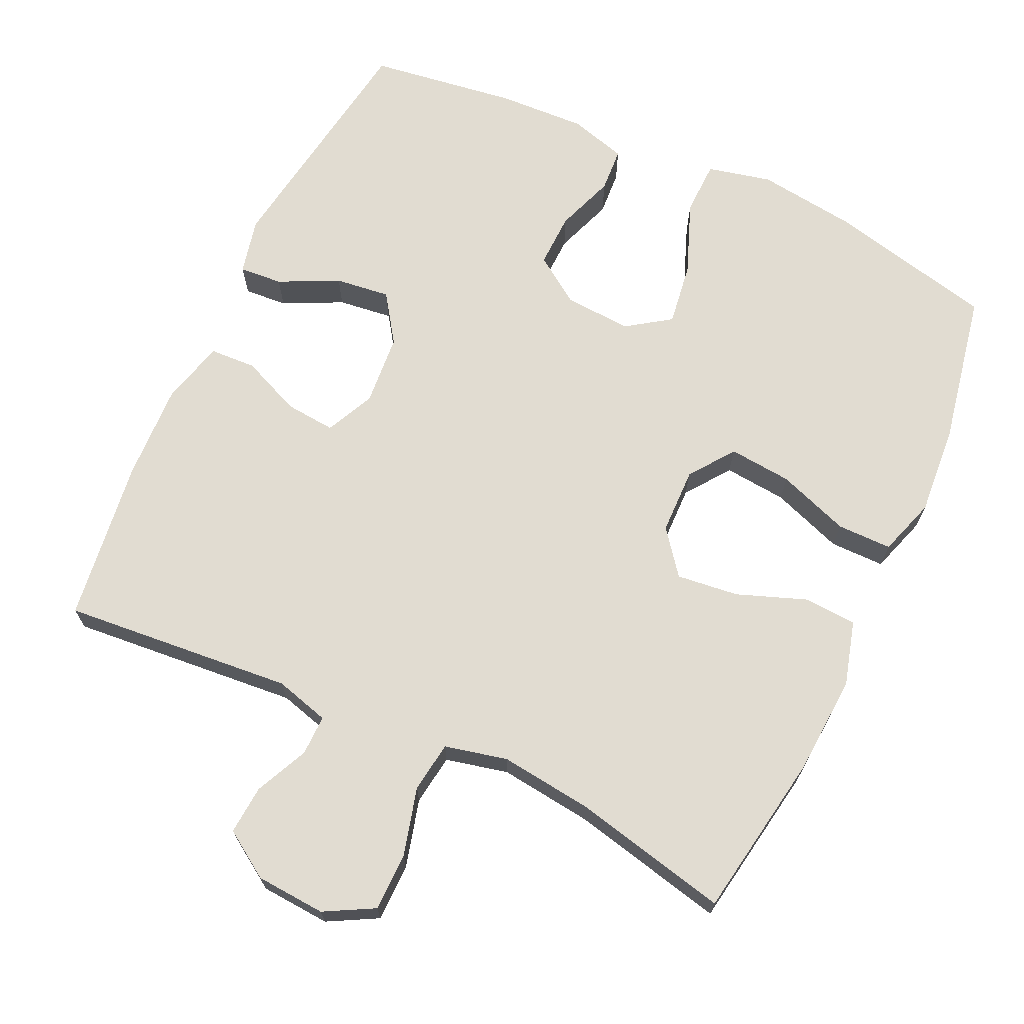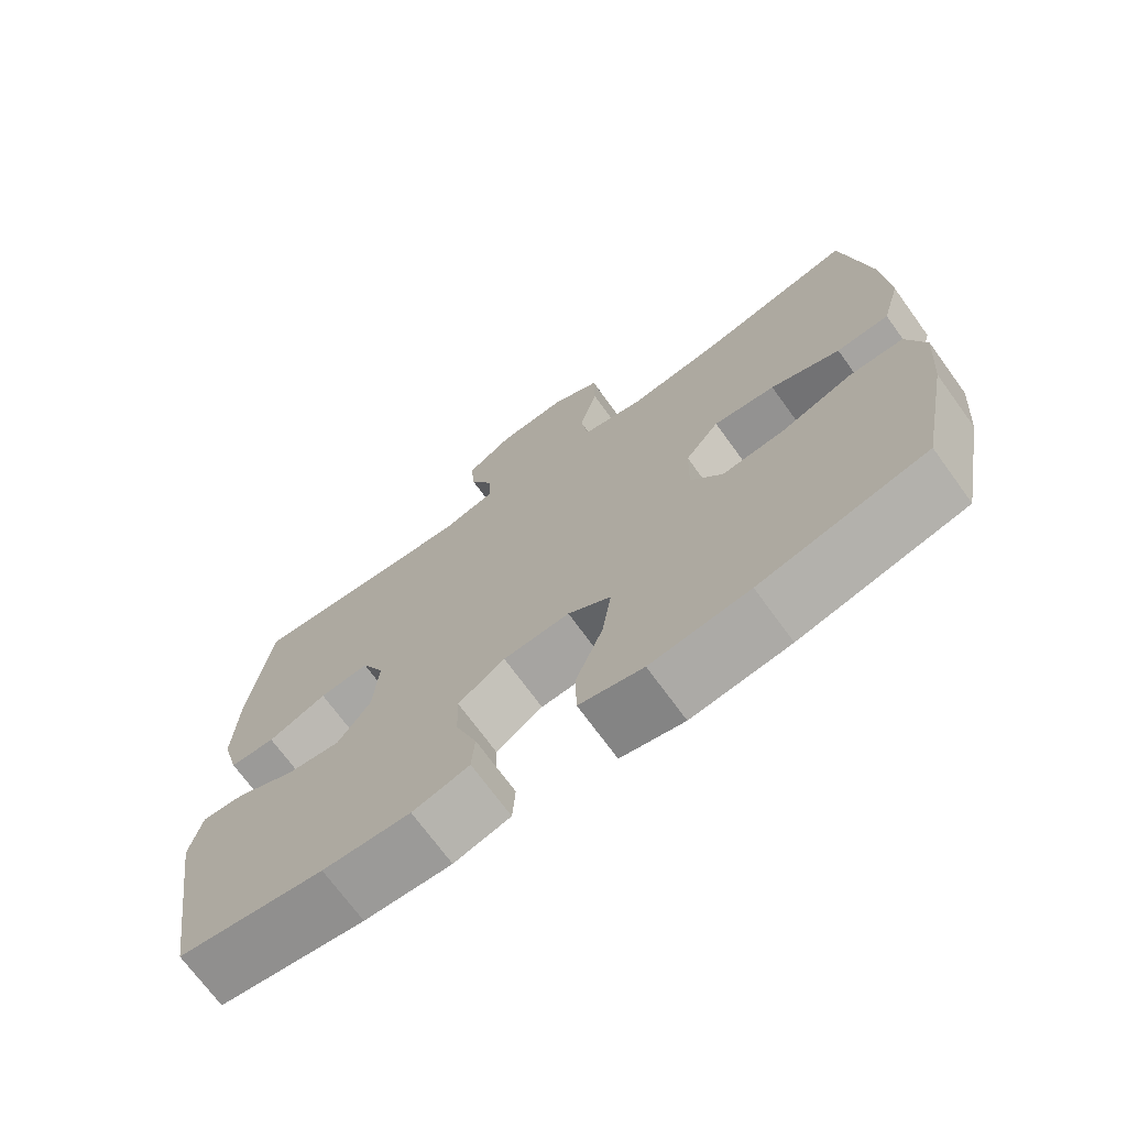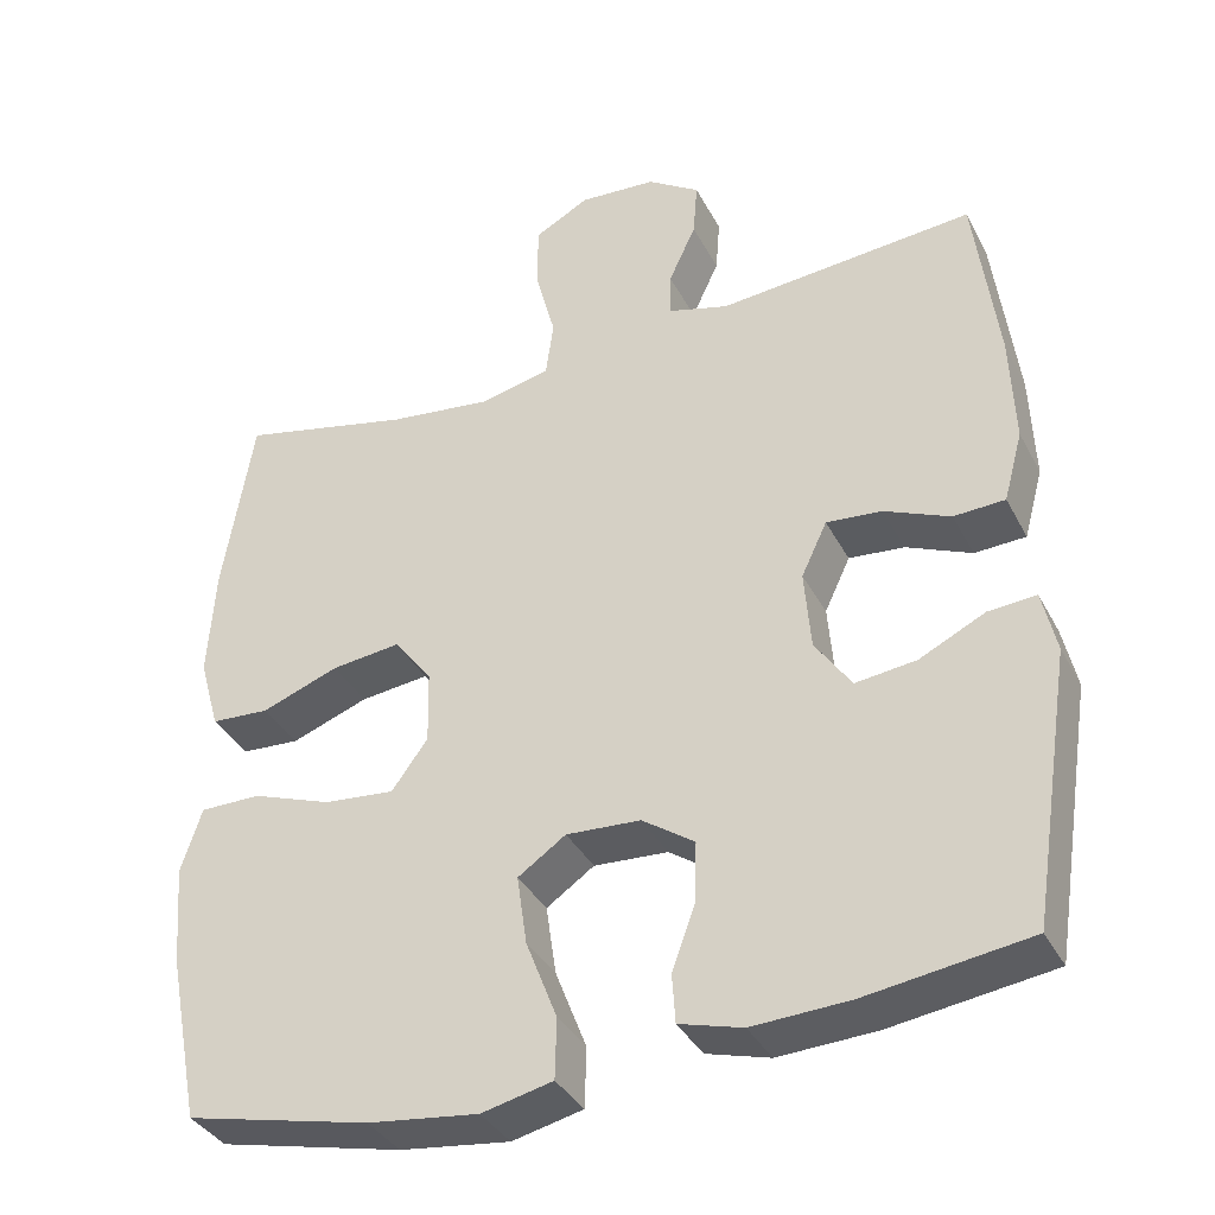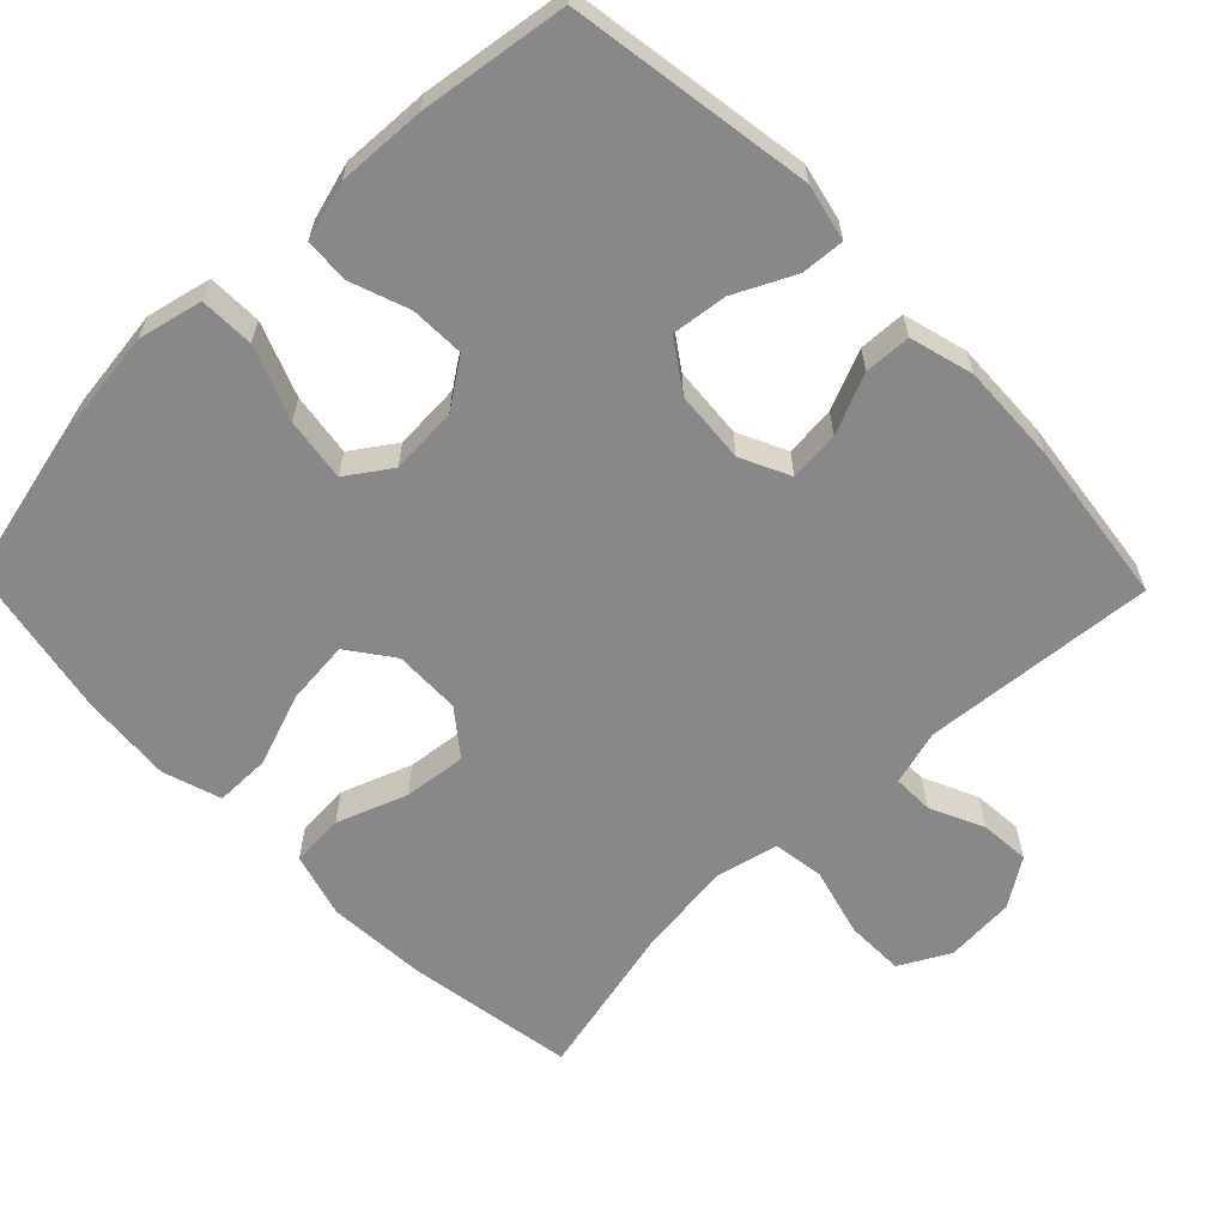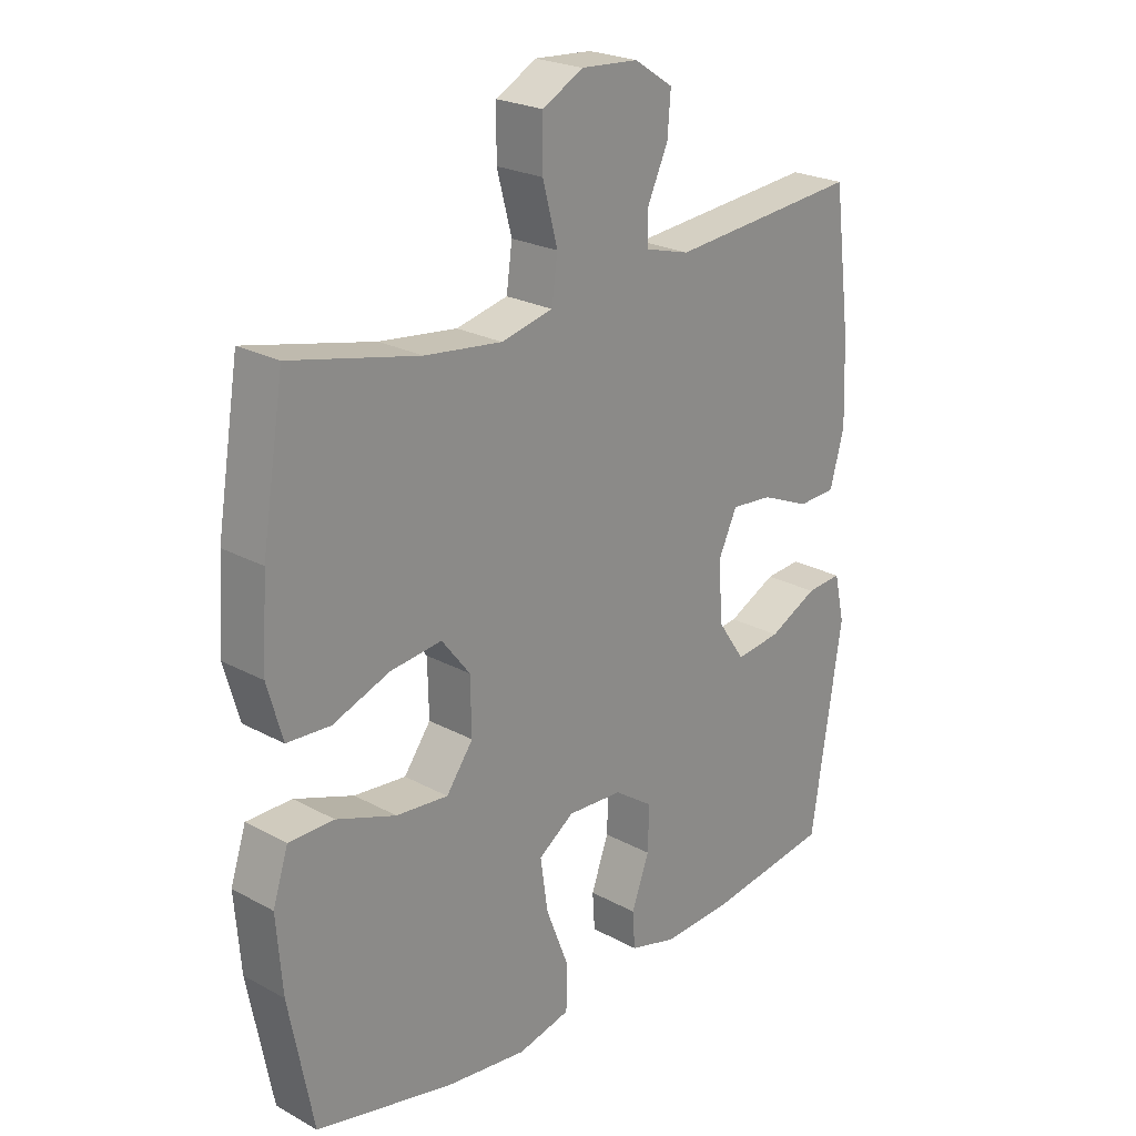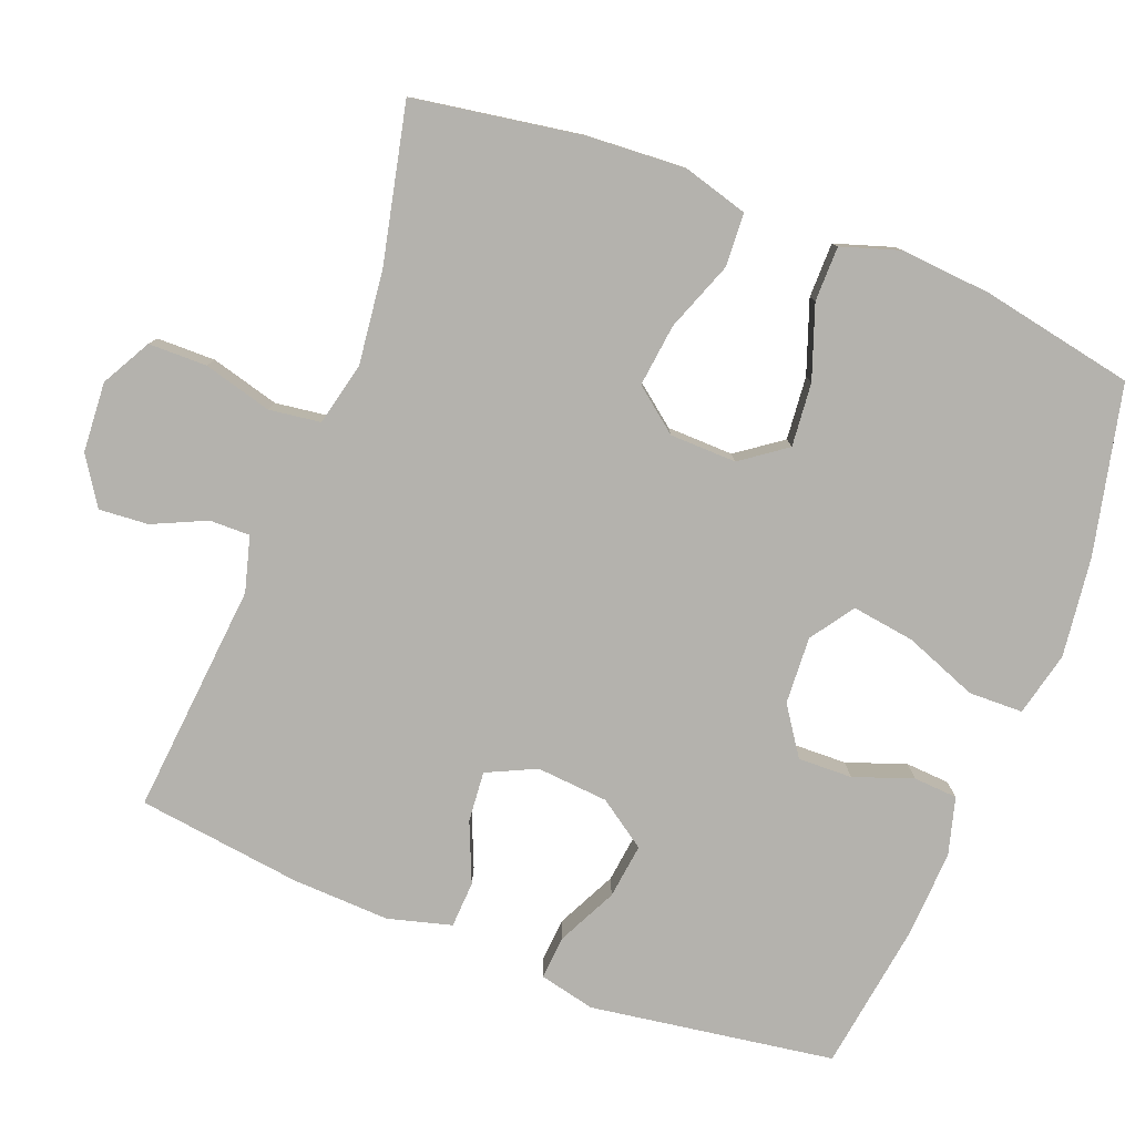
<metadata>
{"format":"obj","ext":"obj","renderer":"f3d","projection":"perspective","resolution":1024,"background":"white","views":[{"elev":69.3,"azim":25.0,"up":"+Y"},{"elev":-71.3,"azim":36.0,"up":"+Z"},{"elev":-36.3,"azim":-155.2,"up":"+Z"},{"elev":-62.8,"azim":-135.8,"up":"+Y"},{"elev":23.5,"azim":132.4,"up":"+Z"},{"elev":-79.5,"azim":68.7,"up":"+Y"}]}
</metadata>
<code>
o path608
v -0.2991 0.0375 -0.549
v -0.1775 0.0375 -0.555
v -0.09839 0.0375 -0.533
v -0.09442 0.0375 -0.4721
v -0.1238 0.0375 -0.3911
v -0.1259 0.0375 -0.3165
v -0.06043 0.0375 -0.2715
v 0.03239 0.0375 -0.2662
v 0.09217 0.0375 -0.3073
v 0.0797 0.0375 -0.394
v 0.04086 0.0375 -0.4944
v 0.04269 0.0375 -0.5692
v 0.1313 0.0375 -0.5899
v 0.2688 0.0375 -0.5725
v 0.4996 0.0375 -0.5199
v 0.5403 0.0375 -0.3094
v 0.5502 0.0375 -0.1843
v 0.5244 0.0375 -0.1043
v 0.4485 0.0375 -0.104
v 0.3487 0.0375 -0.1395
v 0.2613 0.0375 -0.1477
v 0.2162 0.0375 -0.08583
v 0.2181 0.0375 0.005838
v 0.2655 0.0375 0.0665
v 0.3515 0.0375 0.05646
v 0.4477 0.0375 0.02056
v 0.5206 0.0375 0.02477
v 0.5459 0.0375 0.1144
v 0.5372 0.0375 0.2519
v 0.4996 0.0375 0.4818
v 0.2845 0.0375 0.4335
v 0.1548 0.0375 0.418
v 0.06784 0.0375 0.4382
v 0.05802 0.0375 0.5088
v 0.08321 0.0375 0.603
v 0.08223 0.0375 0.6836
v 0.01398 0.0375 0.7207
v -0.08231 0.0375 0.7142
v -0.1473 0.0375 0.6717
v -0.142 0.0375 0.6034
v -0.108 0.0375 0.5298
v -0.1072 0.0375 0.4743
v -0.1827 0.0375 0.4534
v -0.5023 0.0375 0.4818
v -0.5314 0.0375 0.2558
v -0.5366 0.0375 0.1209
v -0.5127 0.0375 0.03347
v -0.4488 0.0375 0.03032
v -0.3669 0.0375 0.06524
v -0.2975 0.0375 0.07138
v -0.2655 0.0375 0.003718
v -0.2735 0.0375 -0.09529
v -0.319 0.0375 -0.1613
v -0.3948 0.0375 -0.1519
v -0.4768 0.0375 -0.1117
v -0.5366 0.0375 -0.1072
v -0.554 0.0375 -0.1845
v -0.5023 0.0375 -0.5199
v -0.2991 -0.0375 -0.549
v -0.1775 -0.0375 -0.555
v -0.09839 -0.0375 -0.533
v -0.09442 -0.0375 -0.4721
v -0.1238 -0.0375 -0.3911
v -0.1259 -0.0375 -0.3165
v -0.06043 -0.0375 -0.2715
v 0.03239 -0.0375 -0.2662
v 0.09217 -0.0375 -0.3073
v 0.0797 -0.0375 -0.394
v 0.04086 -0.0375 -0.4944
v 0.04269 -0.0375 -0.5692
v 0.1313 -0.0375 -0.5899
v 0.2688 -0.0375 -0.5725
v 0.4996 -0.0375 -0.5199
v 0.5403 -0.0375 -0.3094
v 0.5502 -0.0375 -0.1843
v 0.5244 -0.0375 -0.1043
v 0.4485 -0.0375 -0.104
v 0.3487 -0.0375 -0.1395
v 0.2613 -0.0375 -0.1477
v 0.2162 -0.0375 -0.08583
v 0.2181 -0.0375 0.005838
v 0.2655 -0.0375 0.0665
v 0.3515 -0.0375 0.05646
v 0.4477 -0.0375 0.02056
v 0.5206 -0.0375 0.02477
v 0.5459 -0.0375 0.1144
v 0.5372 -0.0375 0.2519
v 0.4996 -0.0375 0.4818
v 0.2845 -0.0375 0.4335
v 0.1548 -0.0375 0.418
v 0.06784 -0.0375 0.4382
v 0.05802 -0.0375 0.5088
v 0.08321 -0.0375 0.603
v 0.08223 -0.0375 0.6836
v 0.01398 -0.0375 0.7207
v -0.08231 -0.0375 0.7142
v -0.1473 -0.0375 0.6717
v -0.142 -0.0375 0.6034
v -0.108 -0.0375 0.5298
v -0.1072 -0.0375 0.4743
v -0.1827 -0.0375 0.4534
v -0.5023 -0.0375 0.4818
v -0.5314 -0.0375 0.2558
v -0.5366 -0.0375 0.1209
v -0.5127 -0.0375 0.03347
v -0.4488 -0.0375 0.03032
v -0.3669 -0.0375 0.06524
v -0.2975 -0.0375 0.07138
v -0.2655 -0.0375 0.003718
v -0.2735 -0.0375 -0.09529
v -0.319 -0.0375 -0.1613
v -0.3948 -0.0375 -0.1519
v -0.4768 -0.0375 -0.1117
v -0.5366 -0.0375 -0.1072
v -0.554 -0.0375 -0.1845
v -0.5023 -0.0375 -0.5199
v 0.04269 0.0375 -0.5692
v 0.04269 0.0375 -0.5692
v 0.1313 0.0375 -0.5899
v 0.2688 0.0375 -0.5725
v 0.04086 0.0375 -0.4944
v -0.2991 0.0375 -0.549
v -0.1775 0.0375 -0.555
v -0.09839 0.0375 -0.533
v -0.09839 0.0375 -0.533
v -0.09442 0.0375 -0.4721
v 0.4996 0.0375 -0.5199
v 0.4996 0.0375 -0.5199
v -0.5023 0.0375 -0.5199
v -0.5023 0.0375 -0.5199
v 0.0797 0.0375 -0.394
v -0.1238 0.0375 -0.3911
v 0.5403 0.0375 -0.3094
v 0.09217 0.0375 -0.3073
v 0.09217 0.0375 -0.3073
v -0.1259 0.0375 -0.3165
v -0.06043 0.0375 -0.2715
v 0.5502 0.0375 -0.1843
v -0.554 0.0375 -0.1845
v 0.03239 0.0375 -0.2662
v -0.5366 0.0375 -0.1072
v -0.5366 0.0375 -0.1072
v -0.319 0.0375 -0.1613
v -0.319 0.0375 -0.1613
v -0.3948 0.0375 -0.1519
v 0.3487 0.0375 -0.1395
v 0.2613 0.0375 -0.1477
v 0.5244 0.0375 -0.1043
v 0.5244 0.0375 -0.1043
v -0.2735 0.0375 -0.09529
v -0.4768 0.0375 -0.1117
v 0.2162 0.0375 -0.08583
v 0.4485 0.0375 -0.104
v -0.2655 0.0375 0.003718
v 0.2181 0.0375 0.005838
v -0.2975 0.0375 0.07138
v -0.2975 0.0375 0.07138
v 0.2655 0.0375 0.0665
v 0.3515 0.0375 0.05646
v 0.4477 0.0375 0.02056
v 0.5206 0.0375 0.02477
v 0.5206 0.0375 0.02477
v 0.5459 0.0375 0.1144
v -0.5127 0.0375 0.03347
v -0.5127 0.0375 0.03347
v -0.4488 0.0375 0.03032
v -0.3669 0.0375 0.06524
v -0.5366 0.0375 0.1209
v 0.5372 0.0375 0.2519
v -0.5314 0.0375 0.2558
v -0.5023 0.0375 0.4818
v -0.5023 0.0375 0.4818
v 0.1548 0.0375 0.418
v 0.06784 0.0375 0.4382
v 0.06784 0.0375 0.4382
v 0.2845 0.0375 0.4335
v 0.05802 0.0375 0.5088
v -0.1072 0.0375 0.4743
v -0.1072 0.0375 0.4743
v -0.1827 0.0375 0.4534
v 0.4996 0.0375 0.4818
v 0.4996 0.0375 0.4818
v -0.108 0.0375 0.5298
v 0.08321 0.0375 0.603
v -0.142 0.0375 0.6034
v 0.08223 0.0375 0.6836
v 0.08223 0.0375 0.6836
v -0.1473 0.0375 0.6717
v -0.1473 0.0375 0.6717
v -0.08231 0.0375 0.7142
v 0.01398 0.0375 0.7207
v 0.04269 -0.0375 -0.5692
v 0.04269 -0.0375 -0.5692
v 0.1313 -0.0375 -0.5899
v 0.2688 -0.0375 -0.5725
v 0.04086 -0.0375 -0.4944
v -0.2991 -0.0375 -0.549
v -0.1775 -0.0375 -0.555
v -0.09839 -0.0375 -0.533
v -0.09839 -0.0375 -0.533
v -0.09442 -0.0375 -0.4721
v 0.4996 -0.0375 -0.5199
v 0.4996 -0.0375 -0.5199
v -0.5023 -0.0375 -0.5199
v -0.5023 -0.0375 -0.5199
v 0.0797 -0.0375 -0.394
v -0.1238 -0.0375 -0.3911
v 0.5403 -0.0375 -0.3094
v 0.09217 -0.0375 -0.3073
v 0.09217 -0.0375 -0.3073
v -0.1259 -0.0375 -0.3165
v -0.06043 -0.0375 -0.2715
v 0.5502 -0.0375 -0.1843
v -0.554 -0.0375 -0.1845
v 0.03239 -0.0375 -0.2662
v -0.5366 -0.0375 -0.1072
v -0.5366 -0.0375 -0.1072
v -0.319 -0.0375 -0.1613
v -0.319 -0.0375 -0.1613
v -0.3948 -0.0375 -0.1519
v 0.3487 -0.0375 -0.1395
v 0.2613 -0.0375 -0.1477
v 0.5244 -0.0375 -0.1043
v 0.5244 -0.0375 -0.1043
v -0.2735 -0.0375 -0.09529
v -0.4768 -0.0375 -0.1117
v 0.2162 -0.0375 -0.08583
v 0.4485 -0.0375 -0.104
v -0.2655 -0.0375 0.003718
v 0.2181 -0.0375 0.005838
v -0.2975 -0.0375 0.07138
v -0.2975 -0.0375 0.07138
v 0.2655 -0.0375 0.0665
v 0.3515 -0.0375 0.05646
v 0.4477 -0.0375 0.02056
v 0.5206 -0.0375 0.02477
v 0.5206 -0.0375 0.02477
v 0.5459 -0.0375 0.1144
v -0.5127 -0.0375 0.03347
v -0.5127 -0.0375 0.03347
v -0.4488 -0.0375 0.03032
v -0.3669 -0.0375 0.06524
v -0.5366 -0.0375 0.1209
v 0.5372 -0.0375 0.2519
v -0.5314 -0.0375 0.2558
v -0.5023 -0.0375 0.4818
v -0.5023 -0.0375 0.4818
v 0.1548 -0.0375 0.418
v 0.06784 -0.0375 0.4382
v 0.06784 -0.0375 0.4382
v 0.2845 -0.0375 0.4335
v 0.05802 -0.0375 0.5088
v -0.1072 -0.0375 0.4743
v -0.1072 -0.0375 0.4743
v -0.1827 -0.0375 0.4534
v 0.4996 -0.0375 0.4818
v 0.4996 -0.0375 0.4818
v -0.108 -0.0375 0.5298
v 0.08321 -0.0375 0.603
v -0.142 -0.0375 0.6034
v 0.08223 -0.0375 0.6836
v 0.08223 -0.0375 0.6836
v -0.1473 -0.0375 0.6717
v -0.1473 -0.0375 0.6717
v -0.08231 -0.0375 0.7142
v 0.01398 -0.0375 0.7207
f 225 218 211
f 259 258 252
f 220 226 214
f 259 260 258
f 266 265 259
f 249 230 233
f 194 196 192
f 228 213 223
f 241 243 239
f 244 234 238
f 252 253 249
f 225 212 229
f 212 225 211
f 229 215 230
f 195 222 209
f 231 229 230
f 253 231 249
f 208 195 202
f 260 259 265
f 195 209 206
f 234 235 238
f 227 209 222
f 261 266 259
f 230 215 227
f 211 197 207
f 249 231 230
f 218 197 211
f 197 218 204
f 263 260 265
f 255 231 253
f 198 207 197
f 213 221 208
f 204 220 214
f 206 196 194
f 201 198 199
f 258 253 252
f 238 235 236
f 195 206 194
f 233 234 251
f 215 229 212
f 208 221 195
f 251 234 244
f 215 209 227
f 243 242 245
f 242 231 245
f 245 231 255
f 242 243 241
f 221 222 195
f 248 233 251
f 207 198 201
f 249 233 248
f 221 213 228
f 214 226 216
f 245 255 246
f 220 204 218
f 251 244 256
f 118 13 71 193
f 13 14 72 71
f 11 12 70 69
f 1 2 60 59
f 2 125 200 60
f 3 4 62 61
f 14 128 203 72
f 130 1 59 205
f 10 11 69 68
f 4 5 63 62
f 15 16 74 73
f 135 10 68 210
f 5 6 64 63
f 6 7 65 64
f 16 17 75 74
f 57 58 116 115
f 8 9 67 66
f 7 8 66 65
f 142 57 115 217
f 144 54 112 219
f 20 21 79 78
f 17 149 224 75
f 52 53 111 110
f 55 56 114 113
f 54 55 113 112
f 21 22 80 79
f 19 20 78 77
f 18 19 77 76
f 51 52 110 109
f 22 23 81 80
f 157 51 109 232
f 23 24 82 81
f 25 26 84 83
f 26 162 237 84
f 27 28 86 85
f 165 48 106 240
f 48 49 107 106
f 46 47 105 104
f 24 25 83 82
f 49 50 108 107
f 28 29 87 86
f 45 46 104 103
f 172 45 103 247
f 32 175 250 90
f 31 32 90 89
f 33 34 92 91
f 179 43 101 254
f 182 31 89 257
f 29 30 88 87
f 43 44 102 101
f 41 42 100 99
f 34 35 93 92
f 40 41 99 98
f 35 187 262 93
f 189 40 98 264
f 38 39 97 96
f 37 38 96 95
f 36 37 95 94
f 150 136 143
f 184 177 183
f 145 139 151
f 184 183 185
f 191 184 190
f 174 158 155
f 119 117 121
f 153 148 138
f 166 164 168
f 169 163 159
f 177 174 178
f 150 154 137
f 137 136 150
f 154 155 140
f 120 134 147
f 156 155 154
f 178 174 156
f 133 127 120
f 185 190 184
f 120 131 134
f 159 163 160
f 152 147 134
f 186 184 191
f 155 152 140
f 136 132 122
f 174 155 156
f 143 136 122
f 122 129 143
f 188 190 185
f 180 178 156
f 123 122 132
f 138 133 146
f 129 139 145
f 131 119 121
f 126 124 123
f 183 177 178
f 163 161 160
f 120 119 131
f 158 176 159
f 140 137 154
f 133 120 146
f 176 169 159
f 140 152 134
f 168 170 167
f 167 170 156
f 170 180 156
f 167 166 168
f 146 120 147
f 173 176 158
f 132 126 123
f 174 173 158
f 146 153 138
f 139 141 151
f 170 171 180
f 145 143 129
f 176 181 169

</code>
